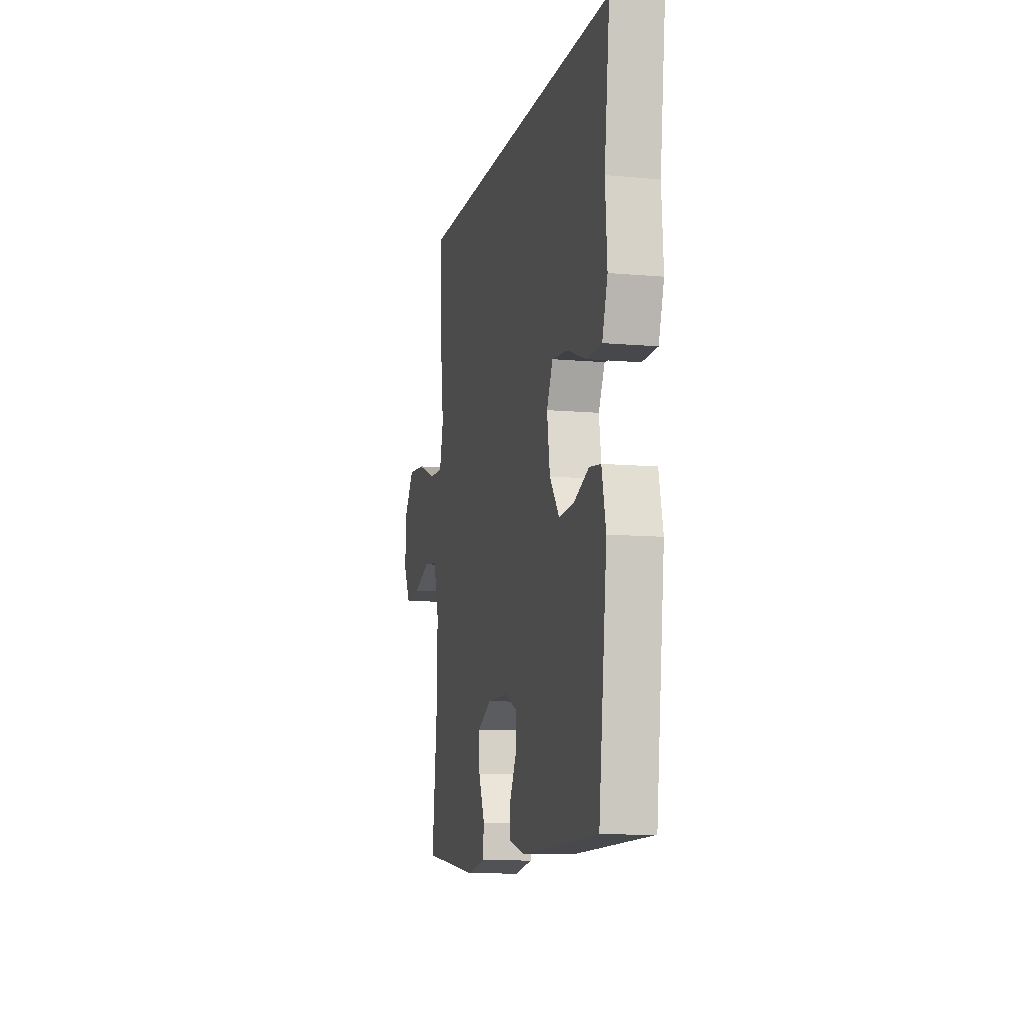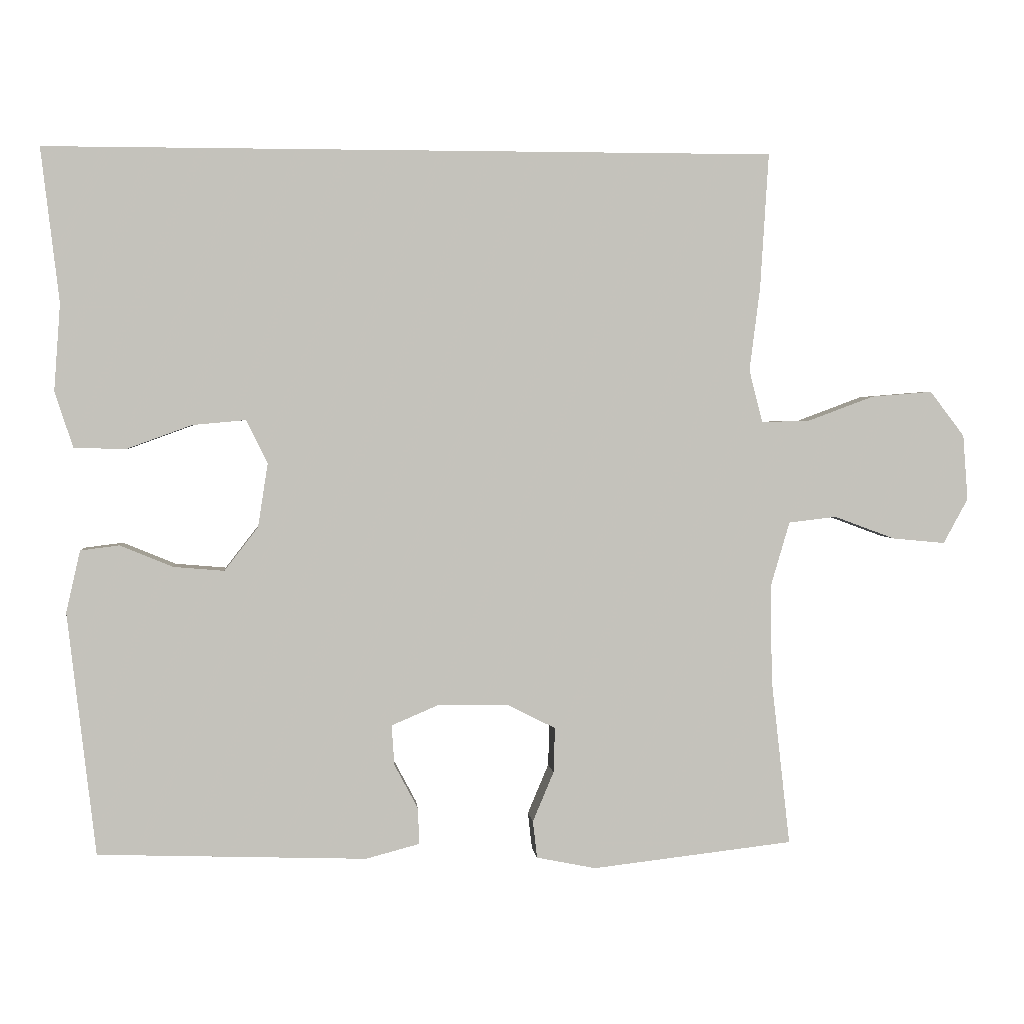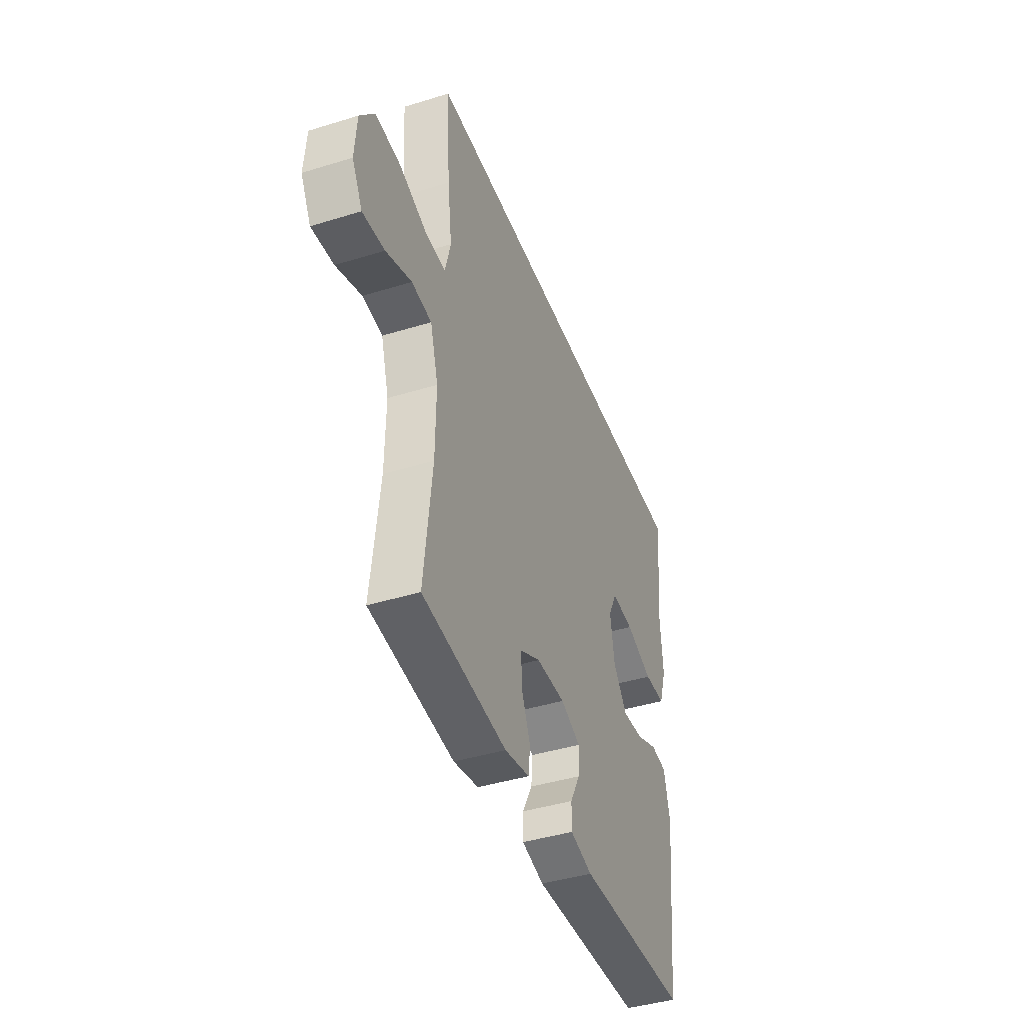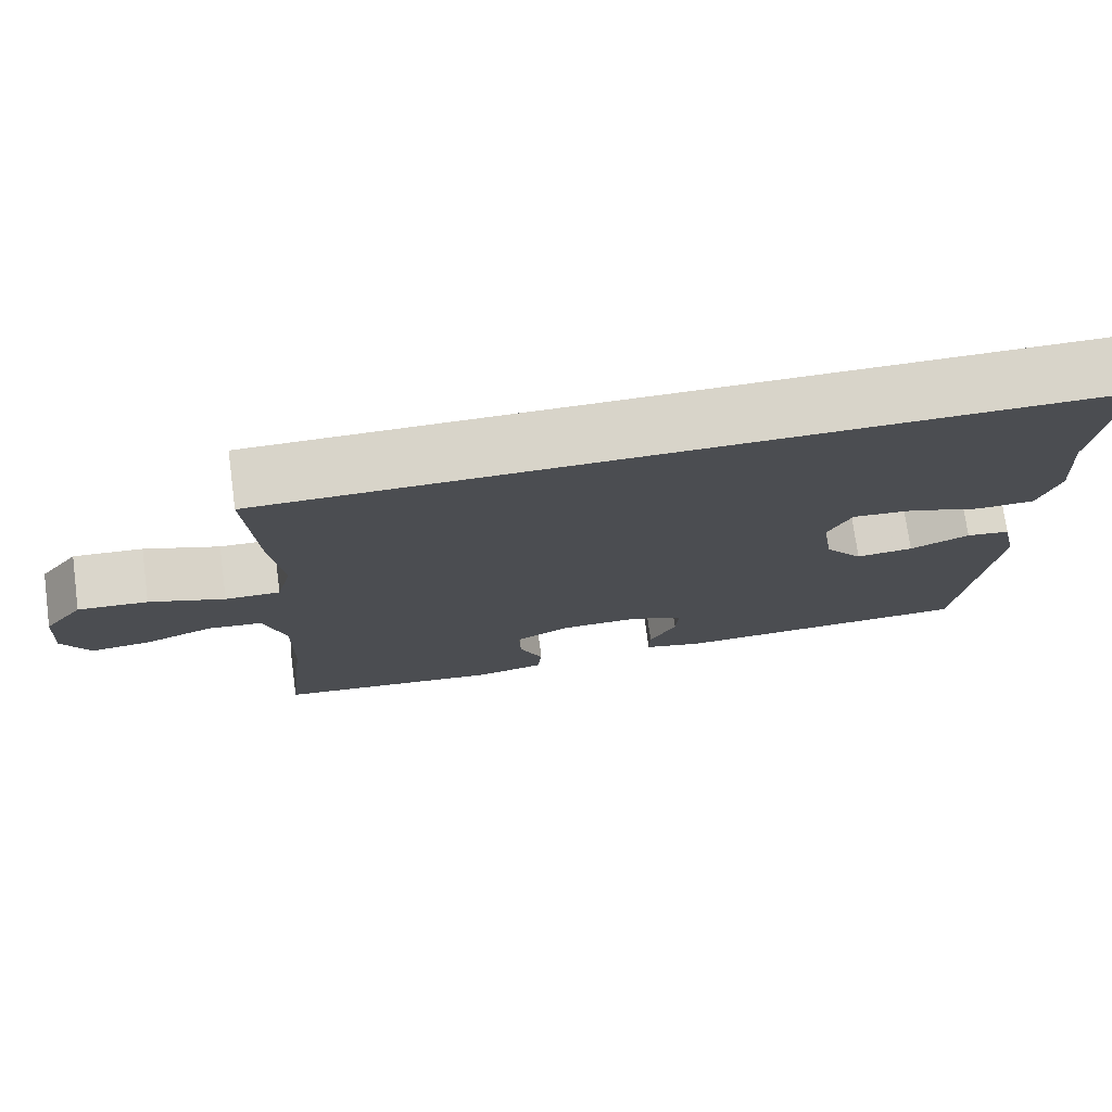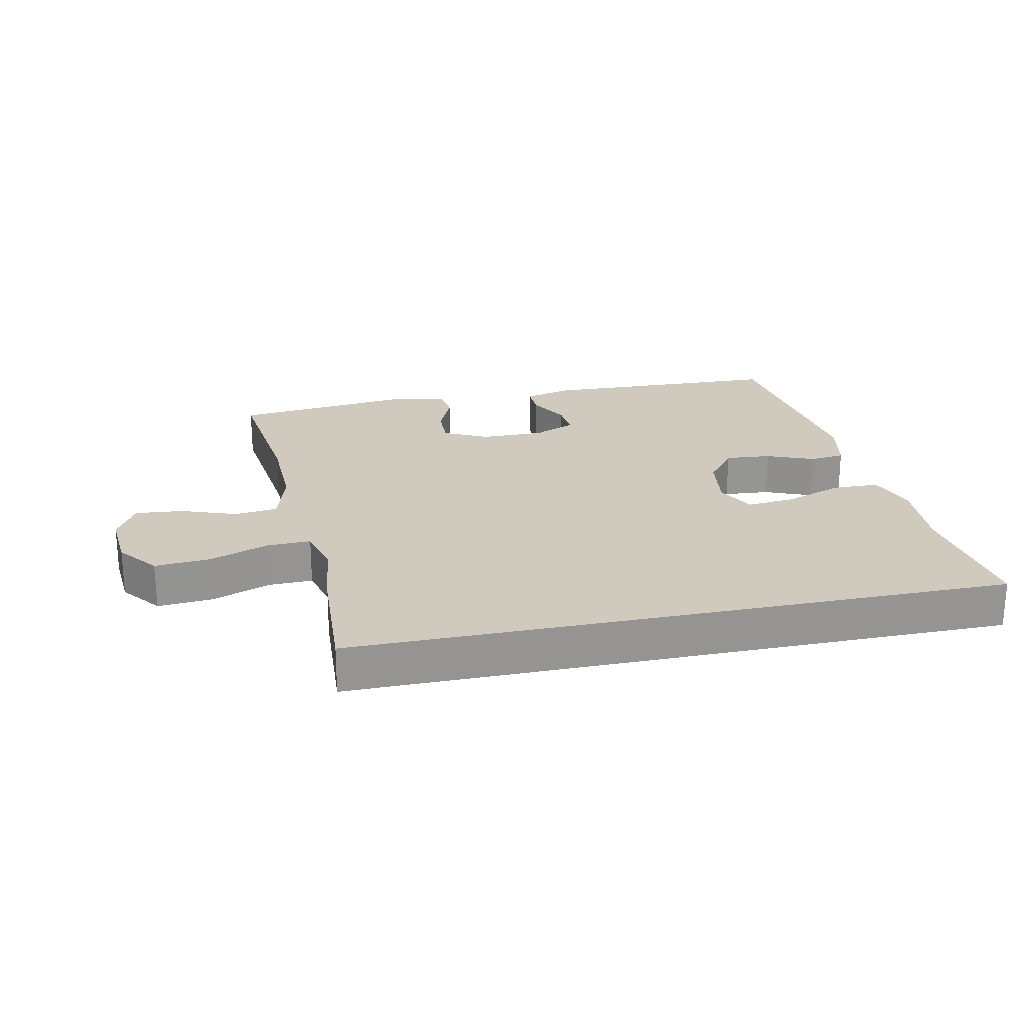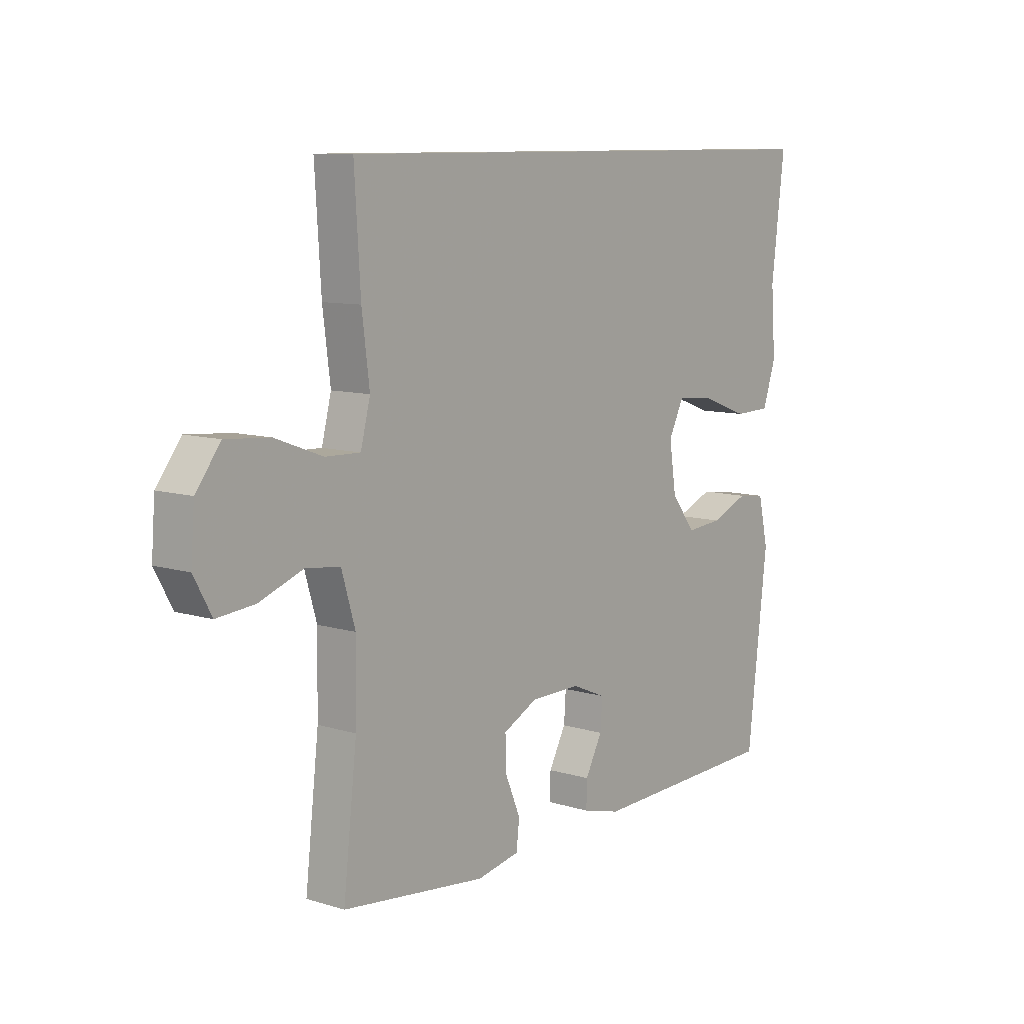
<metadata>
{"format":"obj","ext":"obj","renderer":"f3d","projection":"perspective","resolution":1024,"background":"white","views":[{"elev":-10.1,"azim":76.9,"up":"+Z"},{"elev":2.4,"azim":174.5,"up":"+Z"},{"elev":-42.3,"azim":-69.7,"up":"+Z"},{"elev":75.0,"azim":-7.7,"up":"+Z"},{"elev":23.0,"azim":-12.1,"up":"+Y"},{"elev":9.6,"azim":-51.4,"up":"+Z"}]}
</metadata>
<code>
v -0.5 0.07 -0.5
v -0.473 0.07 -0.262
v -0.471 0.07 -0.124
v -0.498 0.07 -0.032
v -0.566 0.07 -0.024
v -0.653 0.07 -0.056
v -0.728 0.07 -0.063
v -0.763 0.07 0.001
v -0.756 0.07 0.094
v -0.707 0.07 0.158
v -0.62 0.07 0.151
v -0.526 0.07 0.116
v -0.457 0.07 0.114
v -0.438 0.07 0.189
v -0.453 0.07 0.307
v -0.465 0.07 0.5
v 0.571 0.07 0.5
v 0.545 0.07 0.281
v 0.554 0.07 0.157
v 0.528 0.07 0.078
v 0.455 0.07 0.076
v 0.362 0.07 0.11
v 0.286 0.07 0.117
v 0.256 0.07 0.056
v 0.27 0.07 -0.035
v 0.318 0.07 -0.097
v 0.39 0.07 -0.091
v 0.465 0.07 -0.06
v 0.52 0.07 -0.067
v 0.54 0.07 -0.155
v 0.5 0.07 -0.5
v 0.118 0.07 -0.513
v 0.042 0.07 -0.493
v 0.043 0.07 -0.442
v 0.077 0.07 -0.378
v 0.081 0.07 -0.321
v 0.013 0.07 -0.292
v -0.086 0.07 -0.293
v -0.155 0.07 -0.328
v -0.153 0.07 -0.392
v -0.123 0.07 -0.463
v -0.129 0.07 -0.516
v -0.214 0.07 -0.533
v -0.5 0 -0.5
v -0.473 0 -0.262
v -0.471 0 -0.124
v -0.498 0 -0.032
v -0.566 0 -0.024
v -0.653 0 -0.056
v -0.728 0 -0.063
v -0.763 0 0.001
v -0.756 0 0.094
v -0.707 0 0.158
v -0.62 0 0.151
v -0.526 0 0.116
v -0.457 0 0.114
v -0.438 0 0.189
v -0.453 0 0.307
v -0.465 0 0.5
v 0.571 0 0.5
v 0.545 0 0.281
v 0.554 0 0.157
v 0.528 0 0.078
v 0.455 0 0.076
v 0.362 0 0.11
v 0.286 0 0.117
v 0.256 0 0.056
v 0.27 0 -0.035
v 0.318 0 -0.097
v 0.39 0 -0.091
v 0.465 0 -0.06
v 0.52 0 -0.067
v 0.54 0 -0.155
v 0.5 0 -0.5
v 0.118 0 -0.513
v 0.042 0 -0.493
v 0.043 0 -0.442
v 0.077 0 -0.378
v 0.081 0 -0.321
v 0.013 0 -0.292
v -0.086 0 -0.293
v -0.155 0 -0.328
v -0.153 0 -0.392
v -0.123 0 -0.463
v -0.129 0 -0.516
v -0.214 0 -0.533
f 40 41 42 43
f 39 40 43 1
f 38 39 1 2
f 37 38 2 3
f 32 33 34 35
f 32 35 36
f 31 32 36
f 30 31 36
f 27 28 29 30
f 26 27 30 36
f 25 26 36 37
f 19 20 21 22
f 18 19 22 23
f 17 18 23
f 14 15 16 17
f 13 14 17 23
f 9 10 11 12
f 9 12 13
f 5 6 7 8
f 4 5 8 9
f 25 37 3 4
f 24 25 4 9
f 9 13 23 24
f 86 85 84 83
f 44 86 83 82
f 45 44 82 81
f 46 45 81 80
f 78 77 76 75
f 79 78 75
f 79 75 74
f 79 74 73
f 73 72 71 70
f 79 73 70 69
f 80 79 69 68
f 65 64 63 62
f 66 65 62 61
f 66 61 60
f 60 59 58 57
f 66 60 57 56
f 55 54 53 52
f 56 55 52
f 51 50 49 48
f 52 51 48 47
f 47 46 80 68
f 52 47 68 67
f 67 66 56 52
f 1 44 45 2
f 2 45 46 3
f 3 46 47 4
f 4 47 48 5
f 5 48 49 6
f 6 49 50 7
f 7 50 51 8
f 8 51 52 9
f 9 52 53 10
f 10 53 54 11
f 11 54 55 12
f 12 55 56 13
f 13 56 57 14
f 14 57 58 15
f 15 58 59 16
f 16 59 60 17
f 17 60 61 18
f 18 61 62 19
f 19 62 63 20
f 20 63 64 21
f 21 64 65 22
f 22 65 66 23
f 23 66 67 24
f 24 67 68 25
f 25 68 69 26
f 26 69 70 27
f 27 70 71 28
f 28 71 72 29
f 29 72 73 30
f 30 73 74 31
f 31 74 75 32
f 32 75 76 33
f 33 76 77 34
f 34 77 78 35
f 35 78 79 36
f 36 79 80 37
f 37 80 81 38
f 38 81 82 39
f 39 82 83 40
f 40 83 84 41
f 41 84 85 42
f 42 85 86 43
f 43 86 44 1

</code>
